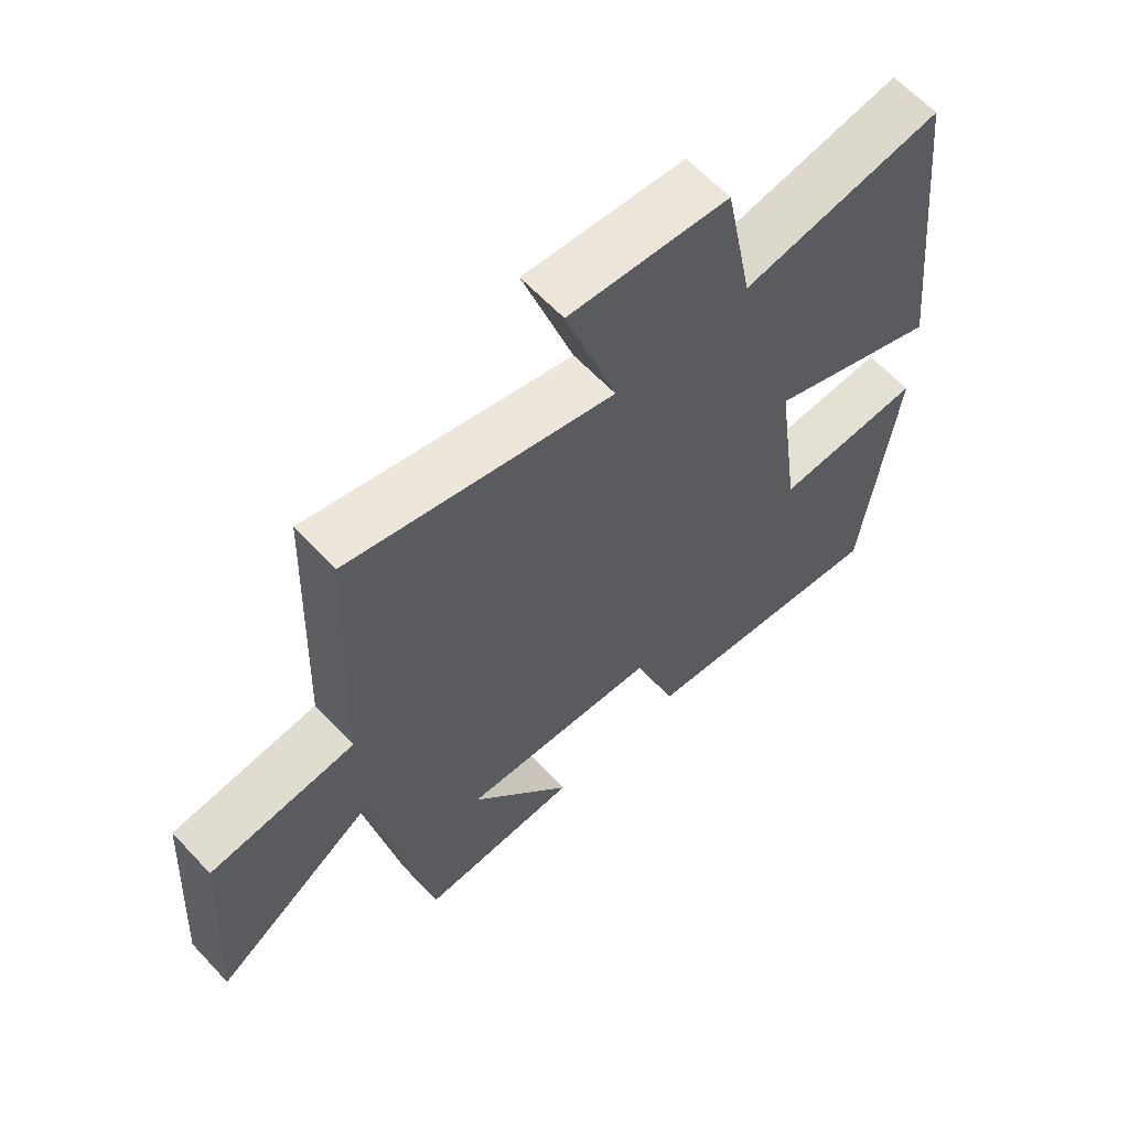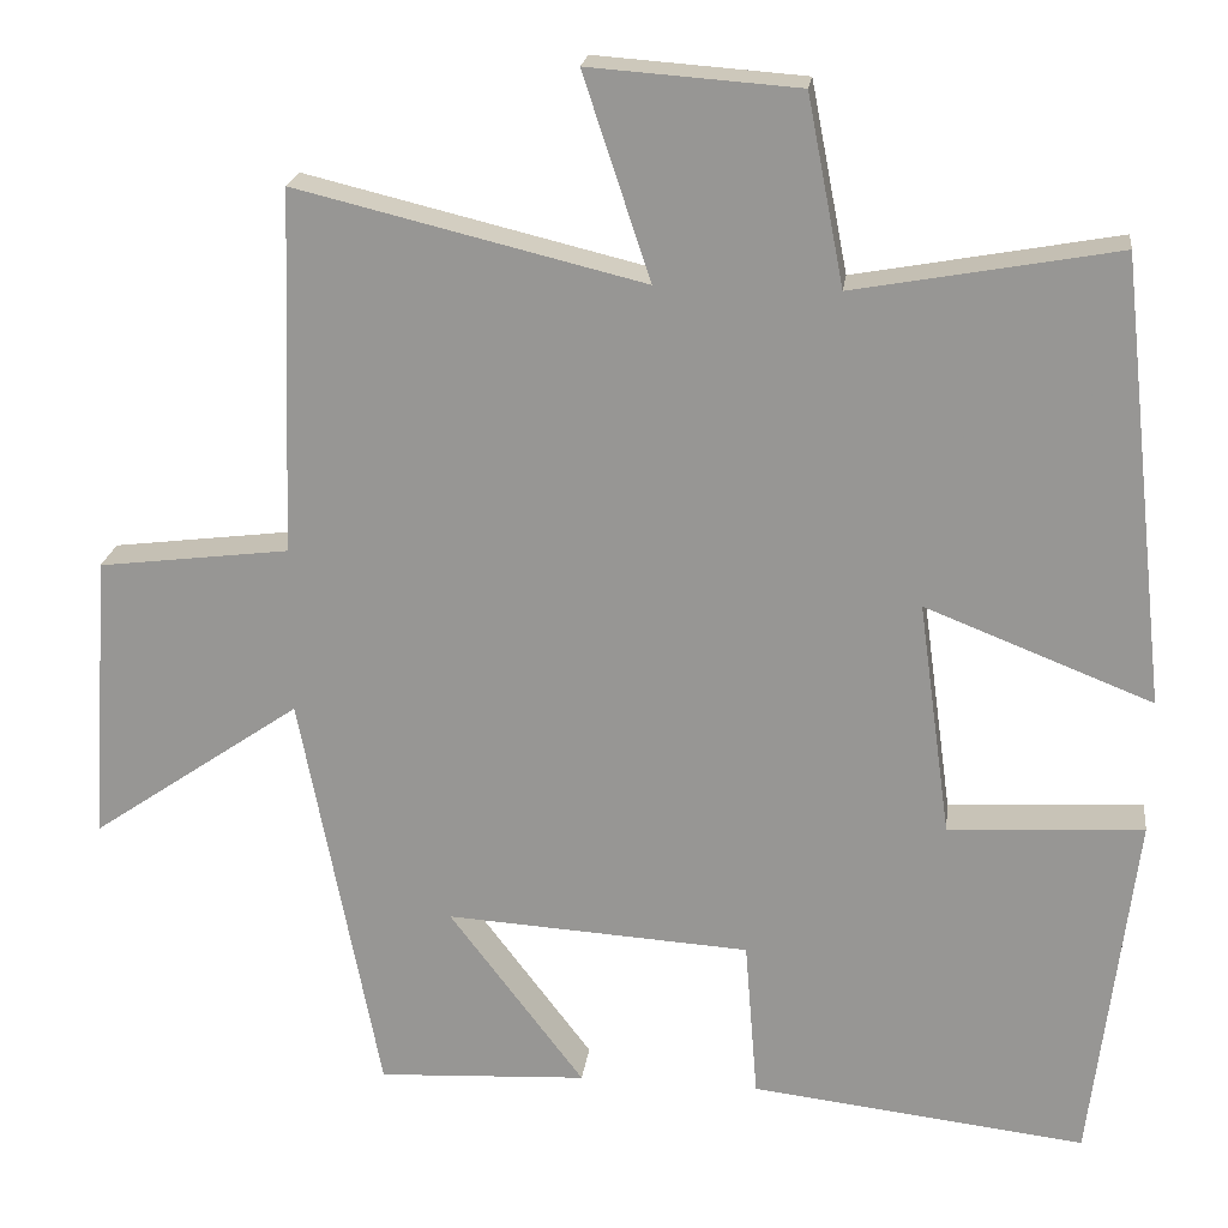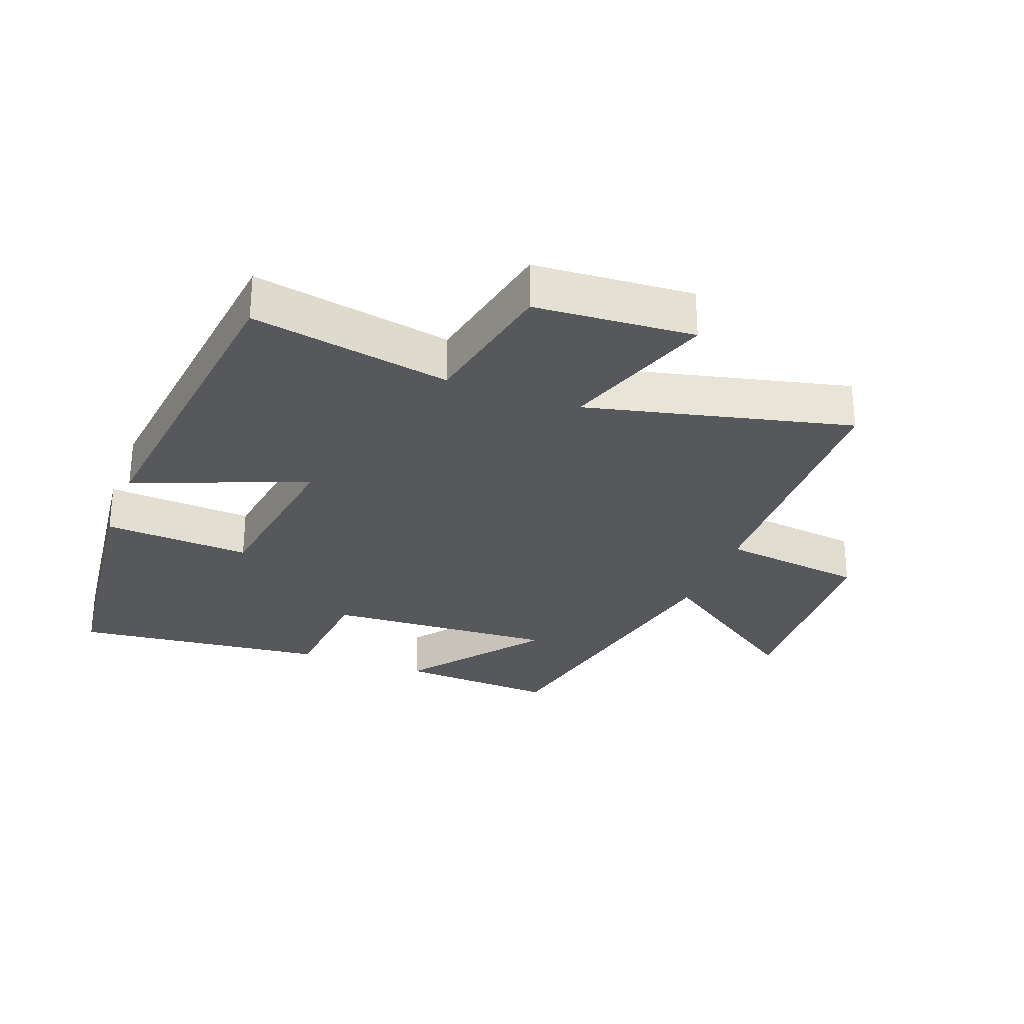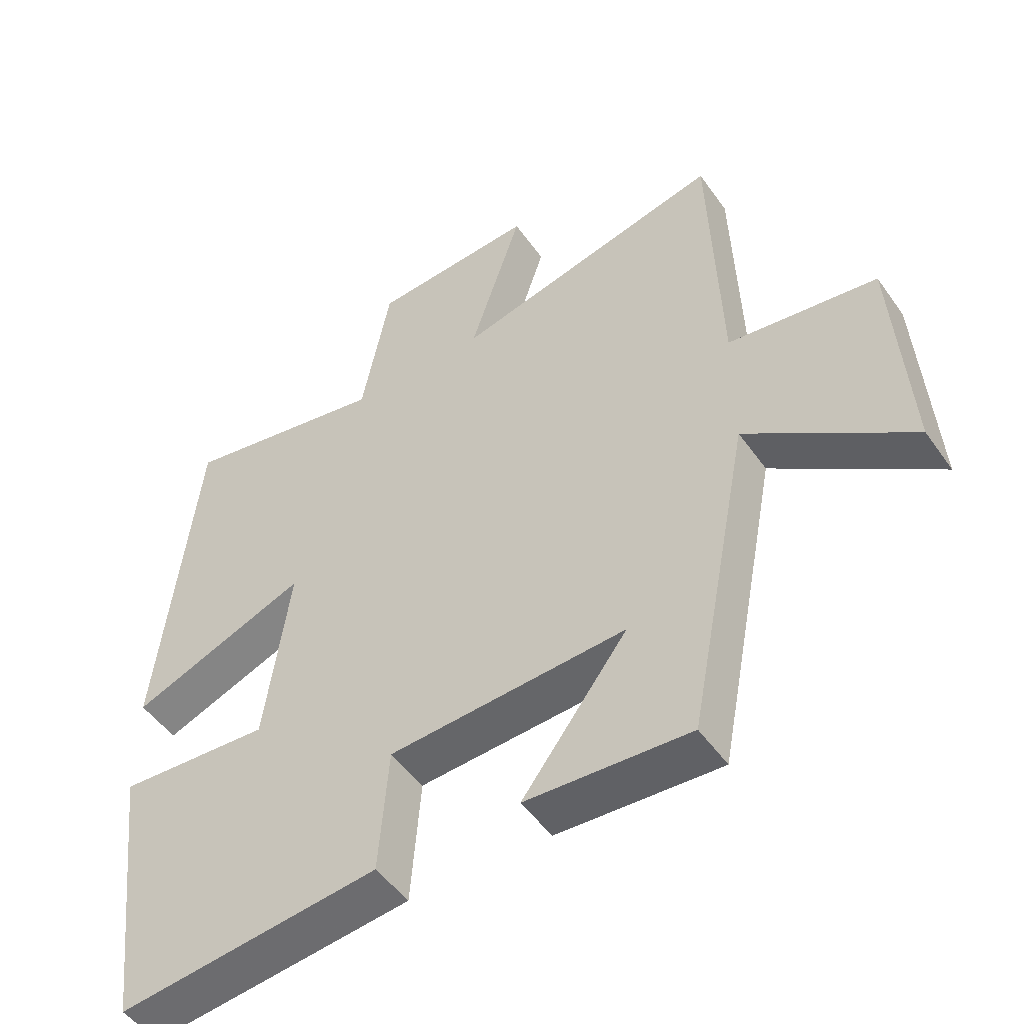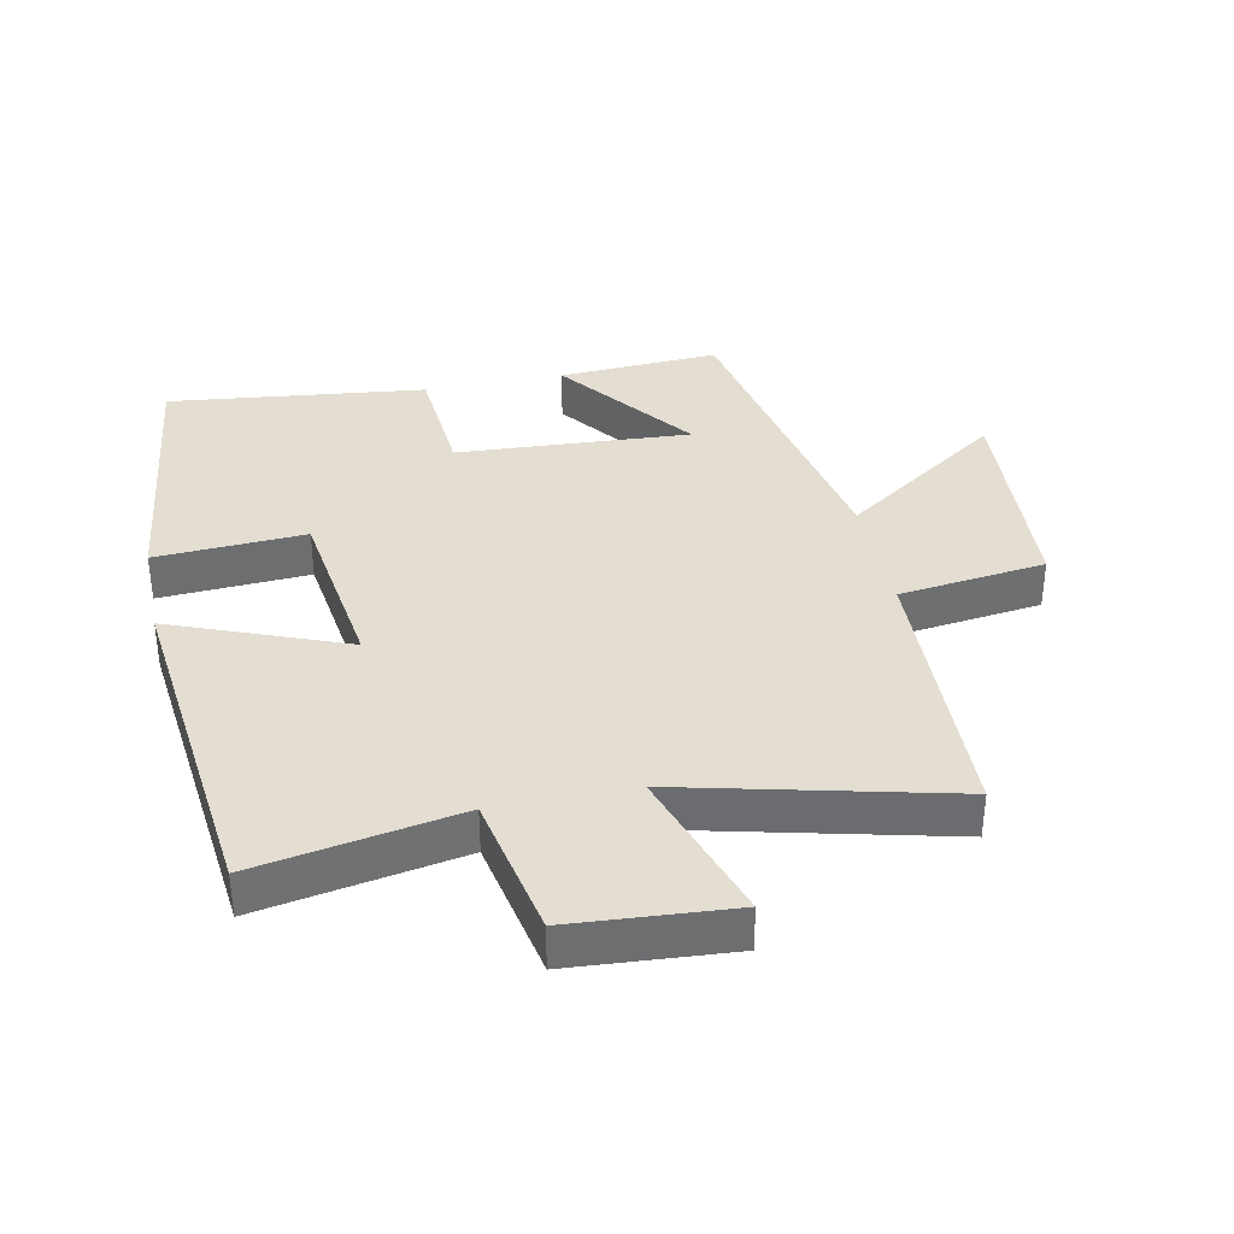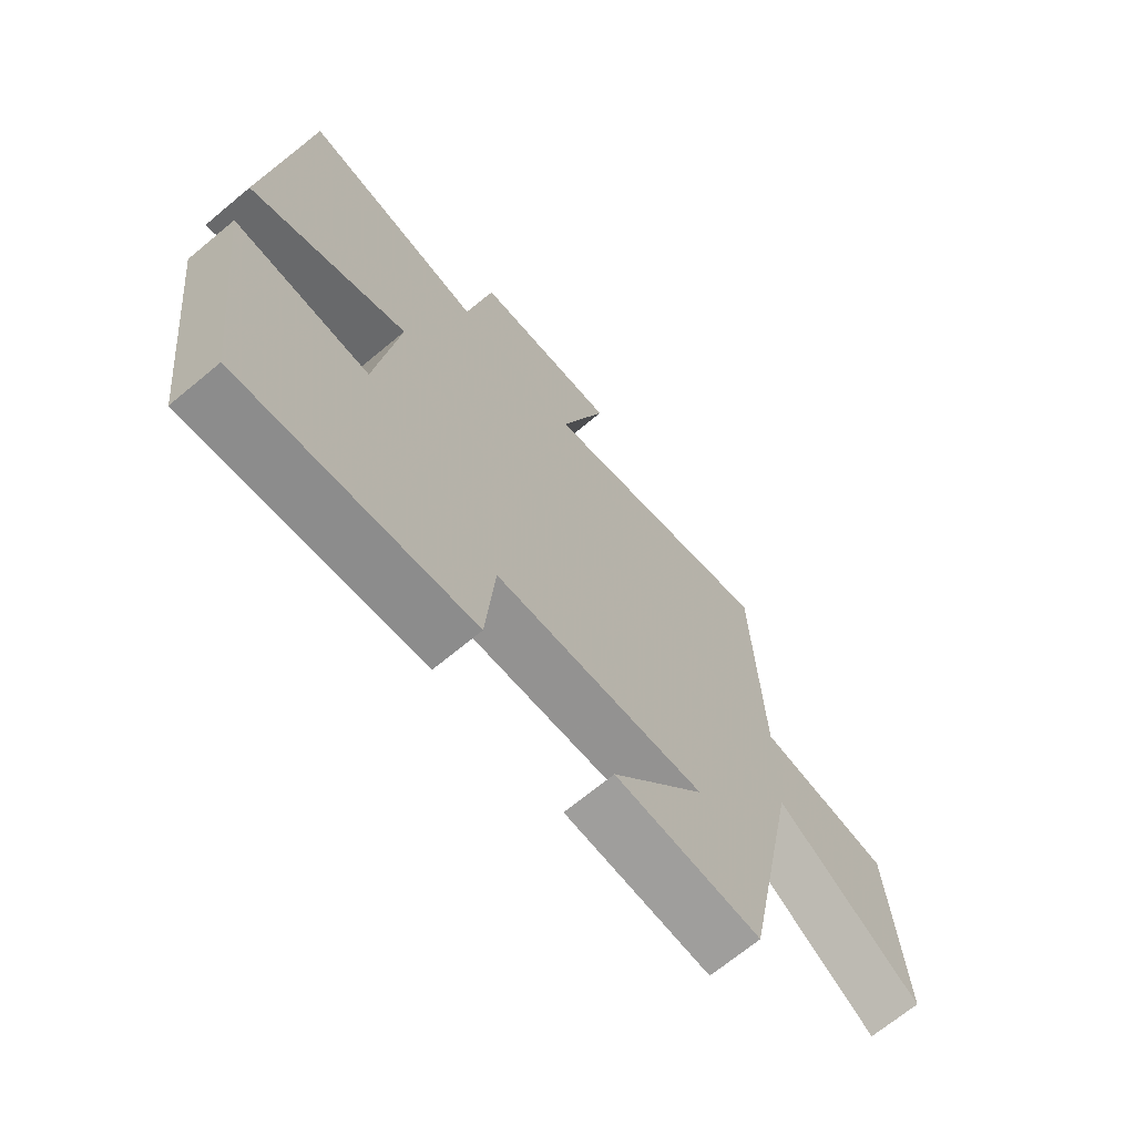
<metadata>
{"format":"obj","ext":"obj","renderer":"f3d","projection":"perspective","resolution":1024,"background":"white","views":[{"elev":62.1,"azim":137.1,"up":"+Z"},{"elev":20.9,"azim":-172.8,"up":"+Z"},{"elev":-28.3,"azim":-21.0,"up":"+Y"},{"elev":-49.7,"azim":33.8,"up":"+Z"},{"elev":36.1,"azim":-11.7,"up":"+Y"},{"elev":-69.0,"azim":-50.2,"up":"+Z"}]}
</metadata>
<code>
v -0.449 0.07 -0.546
v -0.5 0.07 -0.127
v -0.271 0.07 -0.14
v -0.233 0.07 0.136
v -0.5 0.07 0.031
v -0.442 0.07 0.556
v -0.133 0.07 0.5
v -0.09 0.07 0.721
v 0.156 0.07 0.739
v 0.077 0.07 0.5
v 0.485 0.07 0.599
v 0.5 0.07 0.17
v 0.725 0.07 0.142
v 0.747 0.07 -0.198
v 0.5 0.07 -0.028
v 0.406 0.07 -0.513
v 0.159 0.07 -0.5
v 0.318 0.07 -0.29
v -0.04 0.07 -0.312
v -0.055 0.07 -0.5
v -0.449 0 -0.546
v -0.5 0 -0.127
v -0.271 0 -0.14
v -0.233 0 0.136
v -0.5 0 0.031
v -0.442 0 0.556
v -0.133 0 0.5
v -0.09 0 0.721
v 0.156 0 0.739
v 0.077 0 0.5
v 0.485 0 0.599
v 0.5 0 0.17
v 0.725 0 0.142
v 0.747 0 -0.198
v 0.5 0 -0.028
v 0.406 0 -0.513
v 0.159 0 -0.5
v 0.318 0 -0.29
v -0.04 0 -0.312
v -0.055 0 -0.5
f 1 2 3
f 20 1 3
f 19 20 3
f 18 19 3 4
f 16 17 18
f 15 16 18
f 15 18 4
f 12 13 14 15
f 12 15 4
f 11 12 4
f 10 11 4
f 7 8 9 10
f 7 10 4 5
f 5 6 7
f 23 22 21
f 23 21 40
f 23 40 39
f 24 23 39 38
f 38 37 36
f 38 36 35
f 24 38 35
f 35 34 33 32
f 24 35 32
f 24 32 31
f 24 31 30
f 30 29 28 27
f 25 24 30 27
f 27 26 25
f 1 21 22 2
f 2 22 23 3
f 3 23 24 4
f 4 24 25 5
f 5 25 26 6
f 6 26 27 7
f 7 27 28 8
f 8 28 29 9
f 9 29 30 10
f 10 30 31 11
f 11 31 32 12
f 12 32 33 13
f 13 33 34 14
f 14 34 35 15
f 15 35 36 16
f 16 36 37 17
f 17 37 38 18
f 18 38 39 19
f 19 39 40 20
f 20 40 21 1

</code>
